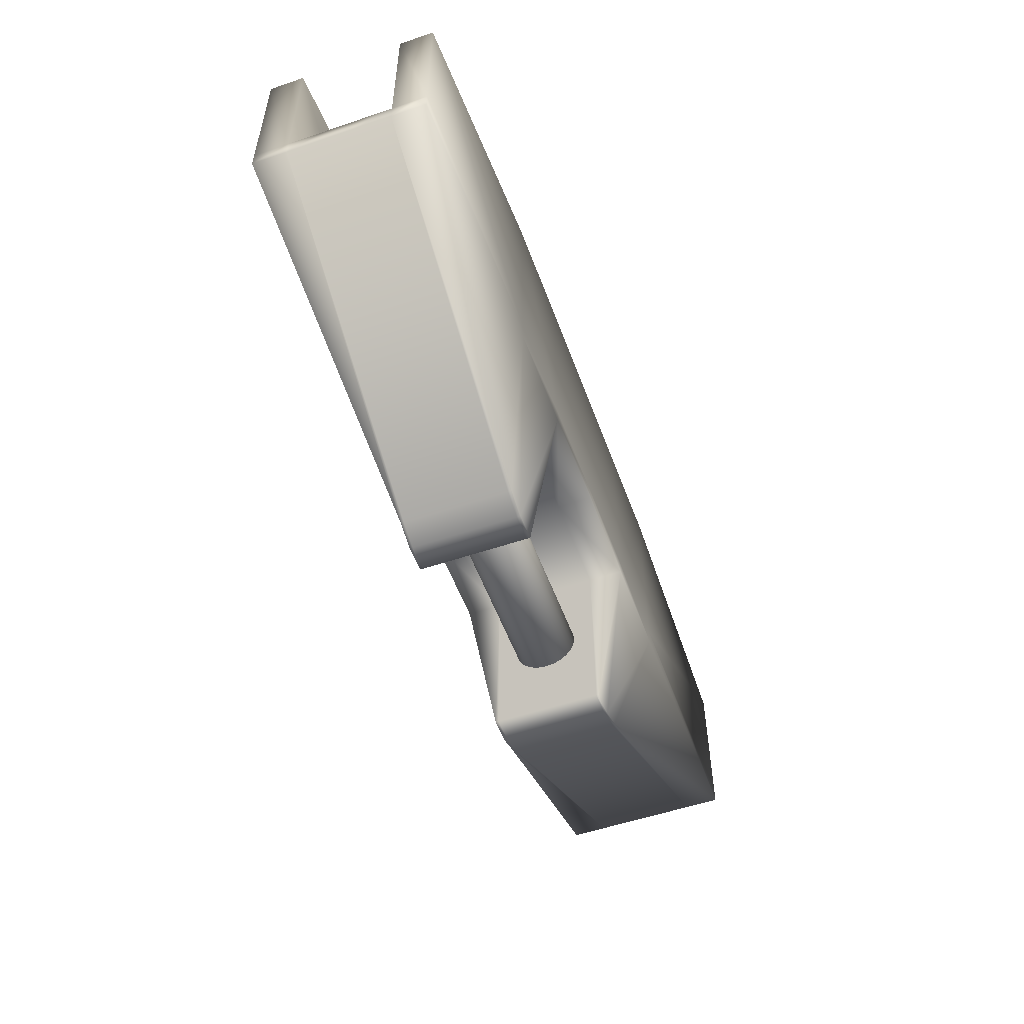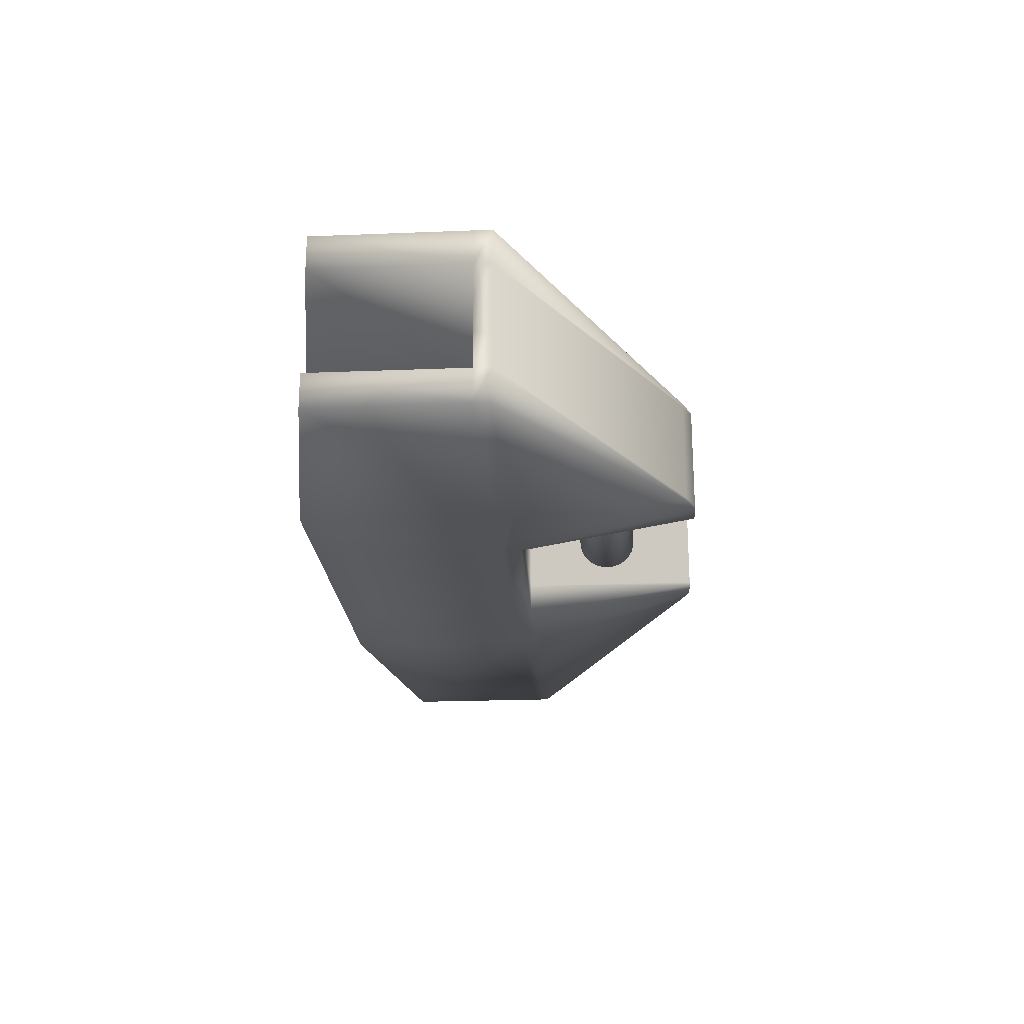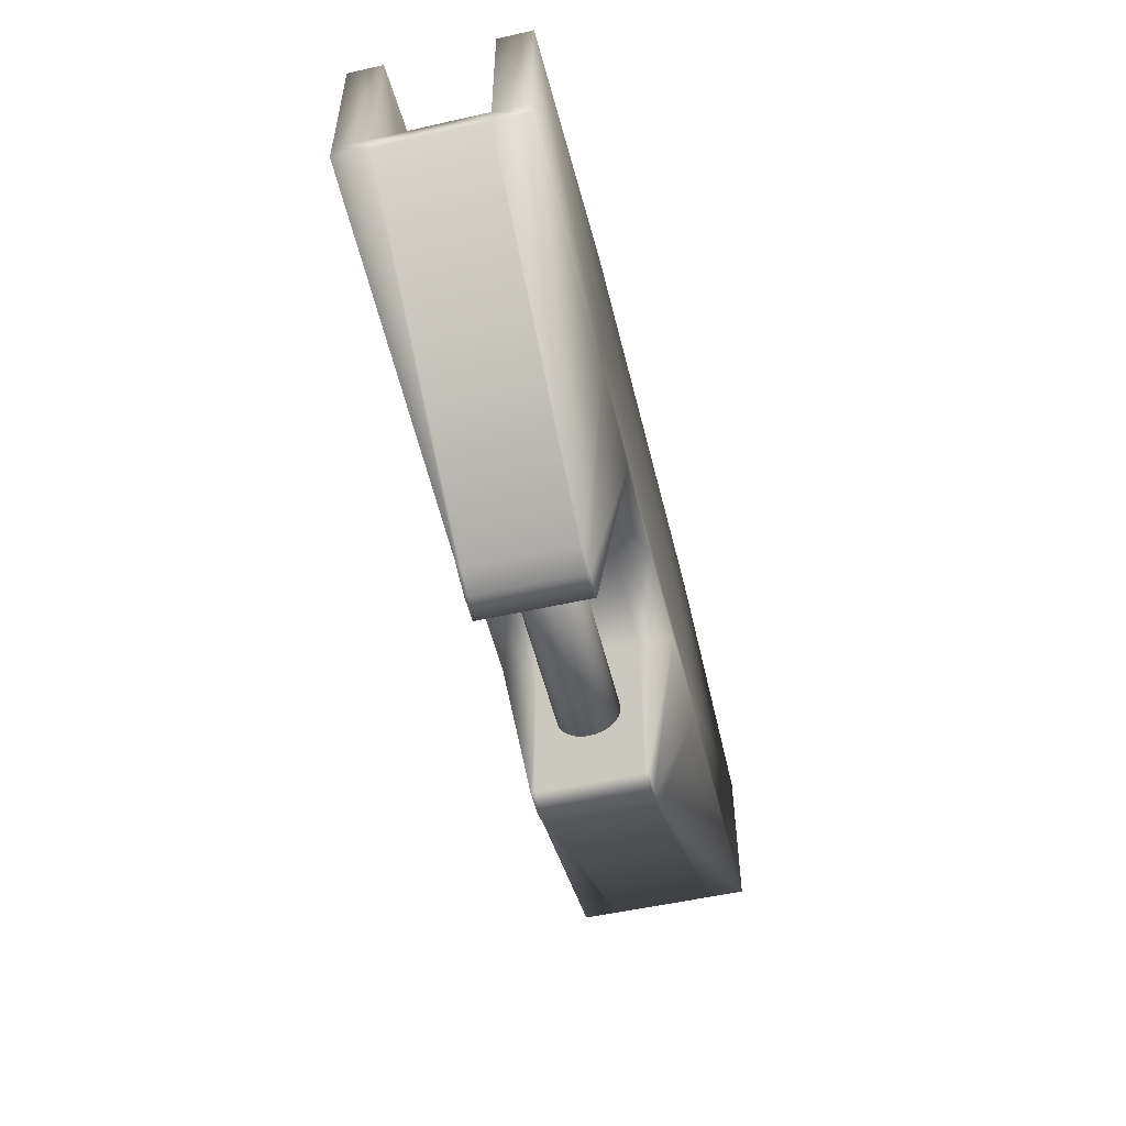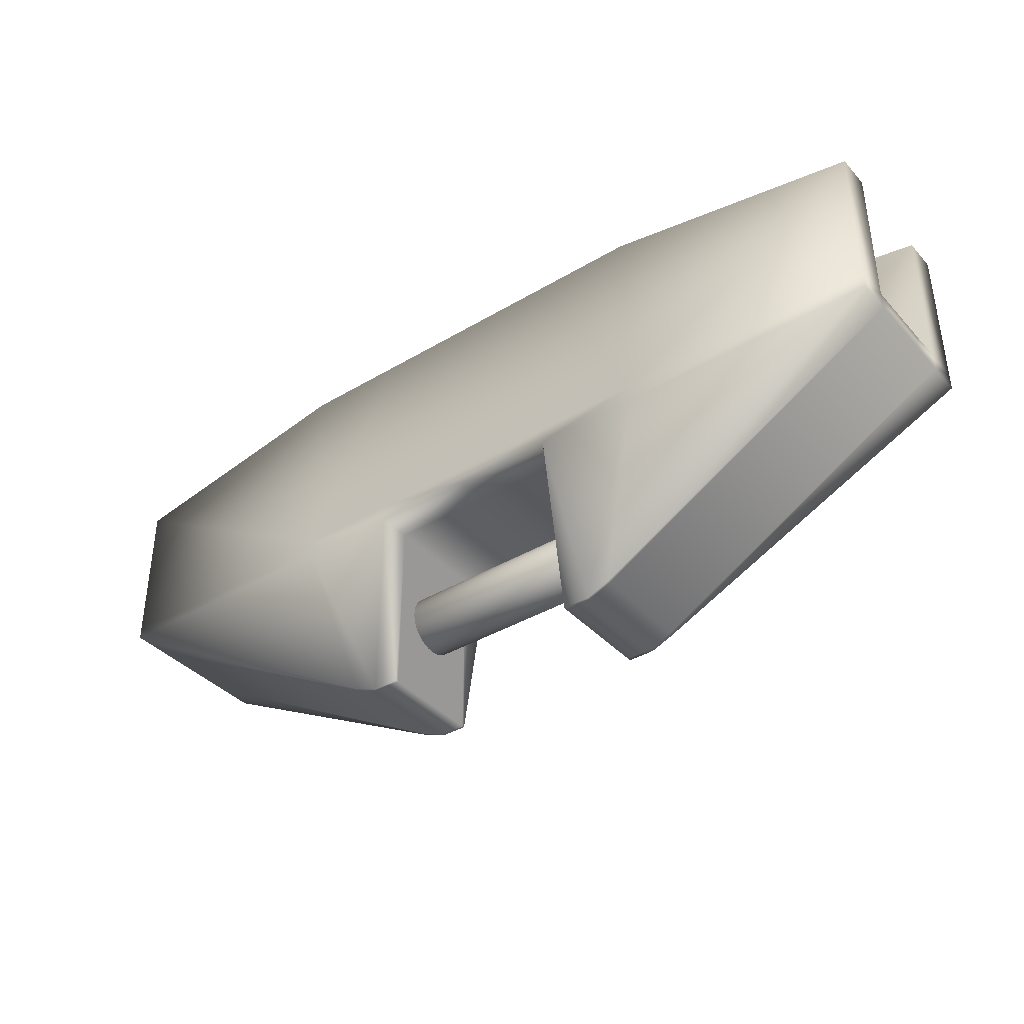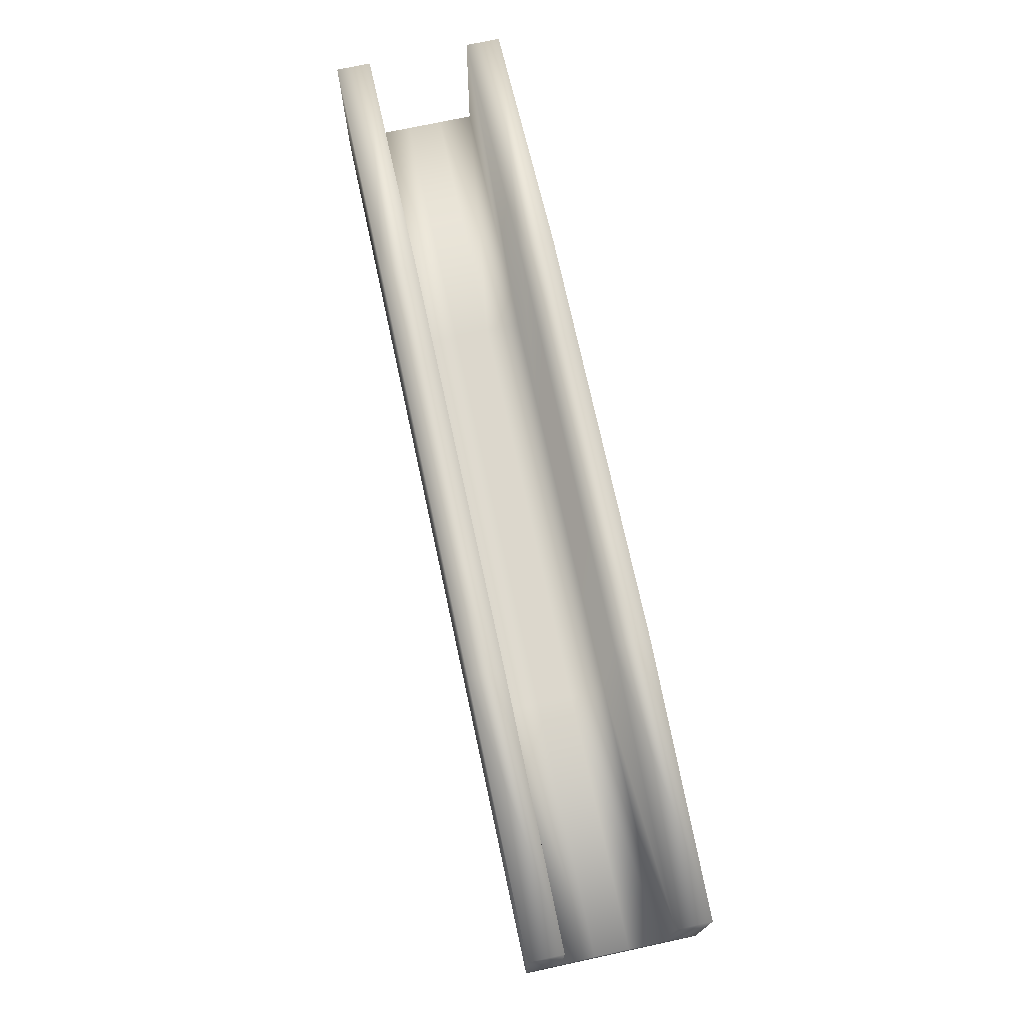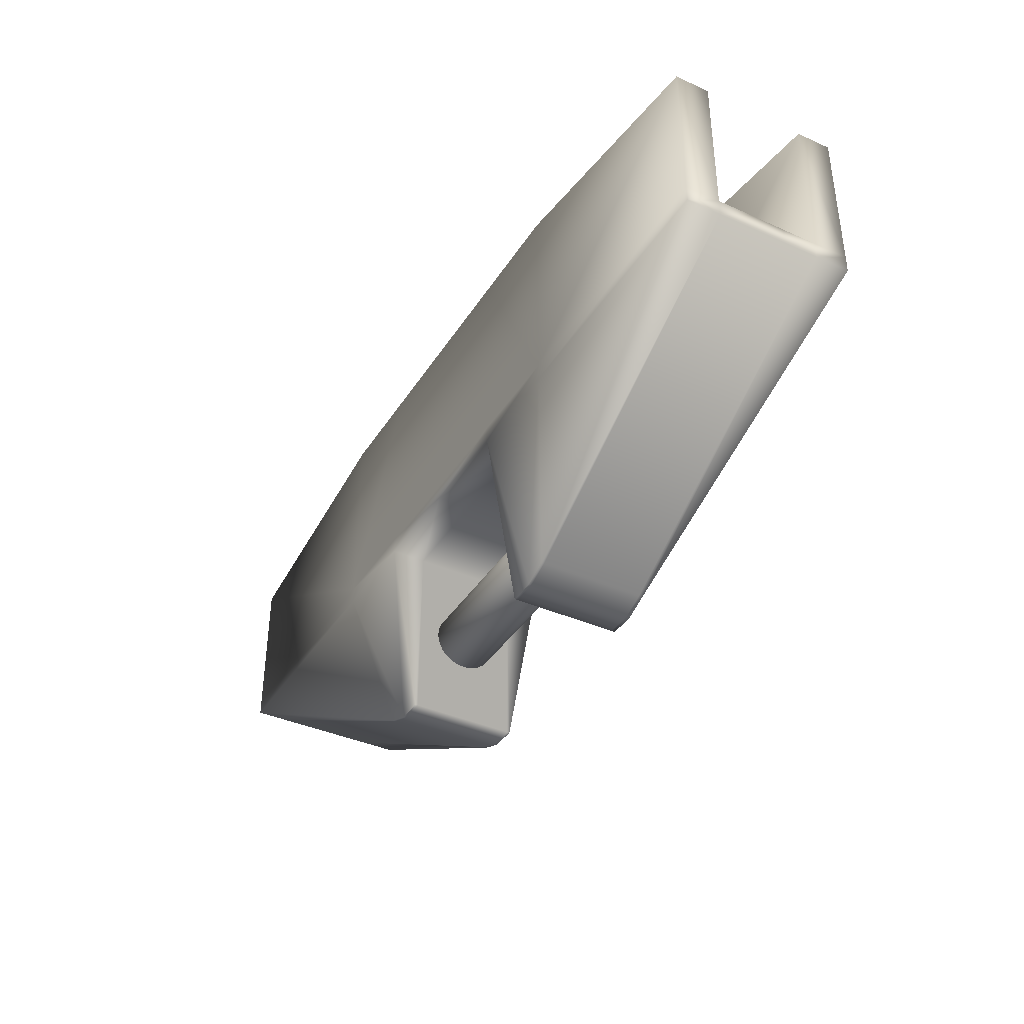
<metadata>
{"format":"obj","ext":"obj","renderer":"f3d","projection":"perspective","resolution":1024,"background":"white","views":[{"elev":-53.9,"azim":-70.1,"up":"+Z"},{"elev":-22.0,"azim":94.0,"up":"+Y"},{"elev":-53.1,"azim":103.6,"up":"+Z"},{"elev":-38.4,"azim":-143.0,"up":"+Z"},{"elev":73.0,"azim":77.8,"up":"+Z"},{"elev":-39.0,"azim":-119.2,"up":"+Z"}]}
</metadata>
<code>
v -2.993 -0.5548 0.5961
v -2.993 -0.5548 0.7074
v -2.993 0.5548 0.5961
v -2.993 0.5548 0.7074
v 2.993 -0.5548 0.5961
v 2.993 -0.5548 0.7074
v 2.993 0.5548 0.5961
v 2.993 0.5548 0.7074
v 0 0.5548 0.5961
v -0.6644 0.5548 0.5961
v -1.329 0.5548 0.5961
v -1.329 0.5548 0.7074
v -0.6644 0.5548 0.7074
v 0 0.5548 0.7074
v 0.6644 0.5548 0.5961
v 1.329 0.5548 0.5961
v -1.329 -0.5548 0.5961
v -0.6644 -0.5548 0.5961
v 0 -0.5548 0.5961
v 1.329 0.5548 0.7074
v 0.6644 0.5548 0.7074
v 0 -0.5548 0.7074
v -0.6644 -0.5548 0.7074
v -1.329 -0.5548 0.7074
v -0.9906 0.3526 -0.531
v -0.9906 -0.357 -0.531
v -0.8378 0.3526 -0.5913
v 1.329 -0.5548 0.5961
v 0.6644 -0.5548 0.5961
v -0.6644 0.3526 -0.5913
v -0.8378 -0.357 -0.5913
v -0.6644 -0.357 -0.5913
v -2.993 0.3329 0.5961
v -2.993 0.111 0.5961
v -2.993 -0.111 0.5961
v -2.993 -0.3329 0.5961
v -2.993 -0.3329 0.7074
v -2.993 -0.111 0.7074
v -2.993 0.111 0.7074
v -2.993 0.3329 0.7074
v 0.6644 -0.5548 0.7074
v 1.329 -0.5548 0.7074
v 0.9906 0.3526 -0.531
v 0.9906 -0.3519 -0.531
v 0.8378 0.3526 -0.5913
v 0.6644 0.3526 -0.5913
v 0.8378 -0.3519 -0.5913
v 0.6644 -0.3519 -0.5913
v 2.993 0.3329 0.5961
v 2.993 0.111 0.5961
v 2.993 -0.111 0.5961
v 2.993 -0.3329 0.5961
v 0 0.3329 0.7074
v 0 0.111 0.7074
v 0 -0.111 0.7074
v 0 -0.3329 0.7074
v -0.6644 0.3329 0.7074
v -0.6644 0.111 0.7074
v -0.6644 -0.111 0.7074
v -0.6644 -0.3329 0.7074
v -1.329 0.3329 0.7074
v -1.329 0.111 0.7074
v -1.329 -0.111 0.7074
v -1.329 -0.3329 0.7074
v -0.6644 0.3329 0.5961
v -0.6644 0.111 0.5961
v -0.6644 -0.111 0.5961
v -0.6644 -0.3329 0.5961
v 0 0.3329 0.5961
v 0 0.111 0.5961
v 0 -0.111 0.5961
v 0 -0.3329 0.5961
v 2.993 -0.3329 0.7074
v 2.993 -0.111 0.7074
v 2.993 0.111 0.7074
v 2.993 0.3329 0.7074
v -0.9906 0.3329 -0.531
v -0.9906 0.111 -0.531
v -0.9906 -0.111 -0.531
v -0.9906 -0.3329 -0.531
v -0.8378 0.3329 -0.5913
v -0.8378 0.111 -0.5913
v -0.8378 -0.111 -0.5913
v -0.8378 -0.3329 -0.5913
v -0.6644 0.3329 -0.5913
v -0.6644 0.111 -0.5913
v -0.6644 -0.111 -0.5913
v -0.6644 -0.3329 -0.5913
v 0.6644 0.3329 0.7074
v 0.6644 0.111 0.7074
v 0.6644 -0.111 0.7074
v 0.6644 -0.3329 0.7074
v -2.993 0.3329 1.684
v -2.993 0.5548 1.684
v 1.329 0.3329 0.7074
v 1.329 0.111 0.7074
v 1.329 -0.111 0.7074
v 1.329 -0.3329 0.7074
v -1.329 -0.5548 1.981
v -2.993 -0.5548 1.684
v -1.329 0.5548 1.981
v -0.6644 0.5548 1.981
v 0 0.5548 1.981
v 0.6644 0.3329 0.5961
v 0.6644 0.111 0.5961
v 0.6644 -0.111 0.5961
v 0 -0.5548 1.981
v -0.6644 -0.5548 1.981
v 0.6644 -0.3329 0.5961
v 0 -0.3329 1.981
v -0.6644 -0.3329 1.981
v -1.329 -0.3329 1.981
v -2.993 -0.3329 1.684
v 0 0.3329 1.981
v -0.6644 0.3329 1.981
v -1.329 0.3329 1.981
v 0.9906 0.3329 -0.531
v 0.9906 0.111 -0.531
v 0.9906 -0.111 -0.531
v 0.9906 -0.3329 -0.531
v 0.8378 0.3329 -0.5913
v 0.8378 0.111 -0.5913
v 0.8378 -0.111 -0.5913
v 0.8378 -0.3329 -0.5913
v 0.6644 0.3329 -0.5913
v 0.6644 0.111 -0.5913
v 0.6644 -0.111 -0.5913
v 0.6644 -0.3329 -0.5913
v 2.993 0.3329 1.684
v 2.993 0.5548 1.684
v 1.329 -0.5548 1.981
v 2.993 -0.5548 1.684
v 1.329 0.5548 1.981
v 0.6644 0.5548 1.981
v 0.6644 -0.5548 1.981
v 0.6644 -0.3329 1.981
v 1.329 -0.3329 1.981
v 2.993 -0.3329 1.684
v 0.6644 0.3329 1.981
v 1.329 0.3329 1.981
v -1.5 0.2 0.0204
v 1.5 0.2 0.0204
v -1.5 0.1962 -0.01862
v 1.5 0.1962 -0.01862
v -1.5 0.1848 -0.05614
v 1.5 0.1848 -0.05614
v -1.5 0.1663 -0.09072
v 1.5 0.1663 -0.09072
v -1.5 0.1414 -0.121
v 1.5 0.1414 -0.121
v -1.5 0.1111 -0.1459
v 1.5 0.1111 -0.1459
v -1.5 0.07654 -0.1644
v 1.5 0.07654 -0.1644
v -1.5 0.03902 -0.1758
v 1.5 0.03902 -0.1758
v -1.5 0 -0.1796
v 1.5 0 -0.1796
v -1.5 -0.03902 -0.1758
v 1.5 -0.03902 -0.1758
v -1.5 -0.07654 -0.1644
v 1.5 -0.07654 -0.1644
v -1.5 -0.1111 -0.1459
v 1.5 -0.1111 -0.1459
v -1.5 -0.1414 -0.121
v 1.5 -0.1414 -0.121
v -1.5 -0.1663 -0.09072
v 1.5 -0.1663 -0.09072
v -1.5 -0.1848 -0.05614
v 1.5 -0.1848 -0.05614
v -1.5 -0.1962 -0.01862
v 1.5 -0.1962 -0.01862
v -1.5 -0.2 0.0204
v 1.5 -0.2 0.0204
v -1.5 -0.1962 0.05942
v 1.5 -0.1962 0.05942
v -1.5 -0.1848 0.09693
v 1.5 -0.1848 0.09693
v -1.5 -0.1663 0.1315
v 1.5 -0.1663 0.1315
v -1.5 -0.1414 0.1618
v 1.5 -0.1414 0.1618
v -1.5 -0.1111 0.1867
v 1.5 -0.1111 0.1867
v -1.5 -0.07654 0.2052
v 1.5 -0.07654 0.2052
v -1.5 -0.03902 0.2166
v 1.5 -0.03902 0.2166
v -1.5 0 0.2204
v 1.5 0 0.2204
v -1.5 0.03902 0.2166
v 1.5 0.03902 0.2166
v -1.5 0.07654 0.2052
v 1.5 0.07654 0.2052
v -1.5 0.1111 0.1867
v 1.5 0.1111 0.1867
v -1.5 0.1414 0.1618
v 1.5 0.1414 0.1618
v -1.5 0.1663 0.1315
v 1.5 0.1663 0.1315
v -1.5 0.1848 0.09693
v 1.5 0.1848 0.09693
v -1.5 0.1962 0.05942
v 1.5 0.1962 0.05941
f 40 3 33
f 97 75 96
f 124 127 123
f 24 1 17
f 119 50 51
f 29 47 28
f 40 94 4
f 107 136 110
f 129 95 76
f 53 115 57
f 47 128 124
f 10 27 11
f 130 76 8
f 72 18 68
f 55 90 54
f 29 72 109
f 20 130 8
f 123 126 122
f 28 41 29
f 22 18 19
f 23 17 18
f 4 11 3
f 12 10 11
f 13 9 10
f 49 43 7
f 45 15 16
f 103 21 14
f 84 26 80
f 88 31 84
f 46 104 15
f 18 31 32
f 7 76 49
f 139 53 89
f 33 25 77
f 56 91 55
f 68 32 88
f 11 25 3
f 17 26 31
f 65 30 10
f 66 85 65
f 67 86 66
f 68 87 67
f 109 71 106
f 106 70 105
f 105 69 104
f 104 9 15
f 36 26 1
f 35 80 36
f 34 79 35
f 33 78 34
f 125 105 104
f 44 52 5
f 109 48 29
f 28 44 5
f 30 81 27
f 85 82 81
f 86 83 82
f 87 84 83
f 27 77 25
f 81 78 77
f 82 79 78
f 83 80 79
f 126 106 105
f 114 134 103
f 43 16 7
f 98 74 97
f 118 121 117
f 117 45 43
f 90 95 89
f 92 97 91
f 9 65 10
f 69 66 65
f 70 67 66
f 71 68 67
f 2 113 37
f 61 58 57
f 62 59 58
f 63 60 59
f 64 111 60
f 57 54 53
f 58 55 54
f 59 56 55
f 135 137 136
f 91 96 90
f 54 89 53
f 120 123 119
f 131 41 42
f 136 98 92
f 132 42 6
f 119 122 118
f 24 100 2
f 140 89 95
f 29 22 19
f 16 8 7
f 57 116 61
f 40 62 61
f 39 63 62
f 38 64 63
f 135 22 41
f 122 125 121
f 121 46 45
f 118 49 50
f 5 42 28
f 138 6 73
f 96 76 95
f 15 20 16
f 2 36 1
f 37 35 36
f 38 34 35
f 39 33 34
f 113 99 112
f 139 133 134
f 134 20 21
f 98 138 73
f 111 107 110
f 112 108 111
f 101 115 102
f 102 114 103
f 51 73 52
f 140 130 133
f 52 6 5
f 94 116 101
f 61 93 40
f 22 108 23
f 60 110 56
f 12 94 101
f 23 99 24
f 50 74 51
f 12 102 13
f 127 109 106
f 13 103 14
f 64 113 112
f 44 124 120
f 110 92 56
f 49 75 50
f 9 21 15
f 120 51 52
f 131 138 137
f 142 143 141
f 143 146 145
f 146 147 145
f 148 149 147
f 150 151 149
f 152 153 151
f 154 155 153
f 156 157 155
f 158 159 157
f 160 161 159
f 162 163 161
f 164 165 163
f 166 167 165
f 168 169 167
f 170 171 169
f 172 173 171
f 174 175 173
f 176 177 175
f 178 179 177
f 179 182 181
f 182 183 181
f 184 185 183
f 186 187 185
f 188 189 187
f 190 191 189
f 192 193 191
f 194 195 193
f 195 198 197
f 198 199 197
f 200 201 199
f 150 148 198
f 202 203 201
f 204 141 203
f 199 201 147
f 40 4 3
f 97 74 75
f 124 128 127
f 24 2 1
f 119 118 50
f 29 48 47
f 40 93 94
f 107 135 136
f 129 140 95
f 53 114 115
f 47 48 128
f 10 30 27
f 130 129 76
f 72 19 18
f 55 91 90
f 29 19 72
f 20 133 130
f 123 127 126
f 28 42 41
f 22 23 18
f 23 24 17
f 4 12 11
f 12 13 10
f 13 14 9
f 49 117 43
f 45 46 15
f 103 134 21
f 84 31 26
f 88 32 31
f 46 125 104
f 18 17 31
f 7 8 76
f 139 114 53
f 33 3 25
f 56 92 91
f 68 18 32
f 11 27 25
f 17 1 26
f 65 85 30
f 66 86 85
f 67 87 86
f 68 88 87
f 109 72 71
f 106 71 70
f 105 70 69
f 104 69 9
f 36 80 26
f 35 79 80
f 34 78 79
f 33 77 78
f 125 126 105
f 44 120 52
f 109 128 48
f 28 47 44
f 30 85 81
f 85 86 82
f 86 87 83
f 87 88 84
f 27 81 77
f 81 82 78
f 82 83 79
f 83 84 80
f 126 127 106
f 114 139 134
f 43 45 16
f 98 73 74
f 118 122 121
f 117 121 45
f 90 96 95
f 92 98 97
f 9 69 65
f 69 70 66
f 70 71 67
f 71 72 68
f 2 100 113
f 61 62 58
f 62 63 59
f 63 64 60
f 64 112 111
f 57 58 54
f 58 59 55
f 59 60 56
f 135 131 137
f 91 97 96
f 54 90 89
f 120 124 123
f 131 135 41
f 136 137 98
f 132 131 42
f 119 123 122
f 24 99 100
f 140 139 89
f 29 41 22
f 16 20 8
f 57 115 116
f 40 39 62
f 39 38 63
f 38 37 64
f 135 107 22
f 122 126 125
f 121 125 46
f 118 117 49
f 5 6 42
f 138 132 6
f 96 75 76
f 15 21 20
f 2 37 36
f 37 38 35
f 38 39 34
f 39 40 33
f 113 100 99
f 139 140 133
f 134 133 20
f 98 137 138
f 111 108 107
f 112 99 108
f 101 116 115
f 102 115 114
f 51 74 73
f 140 129 130
f 52 73 6
f 94 93 116
f 61 116 93
f 22 107 108
f 60 111 110
f 12 4 94
f 23 108 99
f 50 75 74
f 12 101 102
f 127 128 109
f 13 102 103
f 64 37 113
f 44 47 124
f 110 136 92
f 49 76 75
f 9 14 21
f 120 119 51
f 131 132 138
f 142 144 143
f 143 144 146
f 146 148 147
f 148 150 149
f 150 152 151
f 152 154 153
f 154 156 155
f 156 158 157
f 158 160 159
f 160 162 161
f 162 164 163
f 164 166 165
f 166 168 167
f 168 170 169
f 170 172 171
f 172 174 173
f 174 176 175
f 176 178 177
f 178 180 179
f 179 180 182
f 182 184 183
f 184 186 185
f 186 188 187
f 188 190 189
f 190 192 191
f 192 194 193
f 194 196 195
f 195 196 198
f 198 200 199
f 200 202 201
f 146 144 204
f 144 142 204
f 204 202 146
f 202 200 146
f 200 198 148
f 146 200 148
f 198 196 150
f 196 194 152
f 150 196 152
f 194 192 156
f 192 190 158
f 190 188 160
f 188 186 162
f 186 184 162
f 184 182 164
f 162 184 164
f 182 180 166
f 180 178 168
f 166 180 168
f 178 176 172
f 176 174 172
f 172 170 178
f 170 168 178
f 166 164 182
f 162 160 188
f 160 158 190
f 158 156 192
f 156 154 194
f 154 152 194
f 202 204 203
f 204 142 141
f 203 141 143
f 143 145 203
f 145 147 201
f 203 145 201
f 147 149 197
f 149 151 195
f 151 153 195
f 153 155 193
f 195 153 193
f 155 157 189
f 157 159 187
f 159 161 187
f 161 163 185
f 187 161 185
f 163 165 181
f 165 167 179
f 167 169 179
f 169 171 177
f 179 169 177
f 171 173 175
f 175 177 171
f 179 181 165
f 181 183 163
f 183 185 163
f 187 189 157
f 189 191 155
f 191 193 155
f 195 197 149
f 197 199 147

</code>
